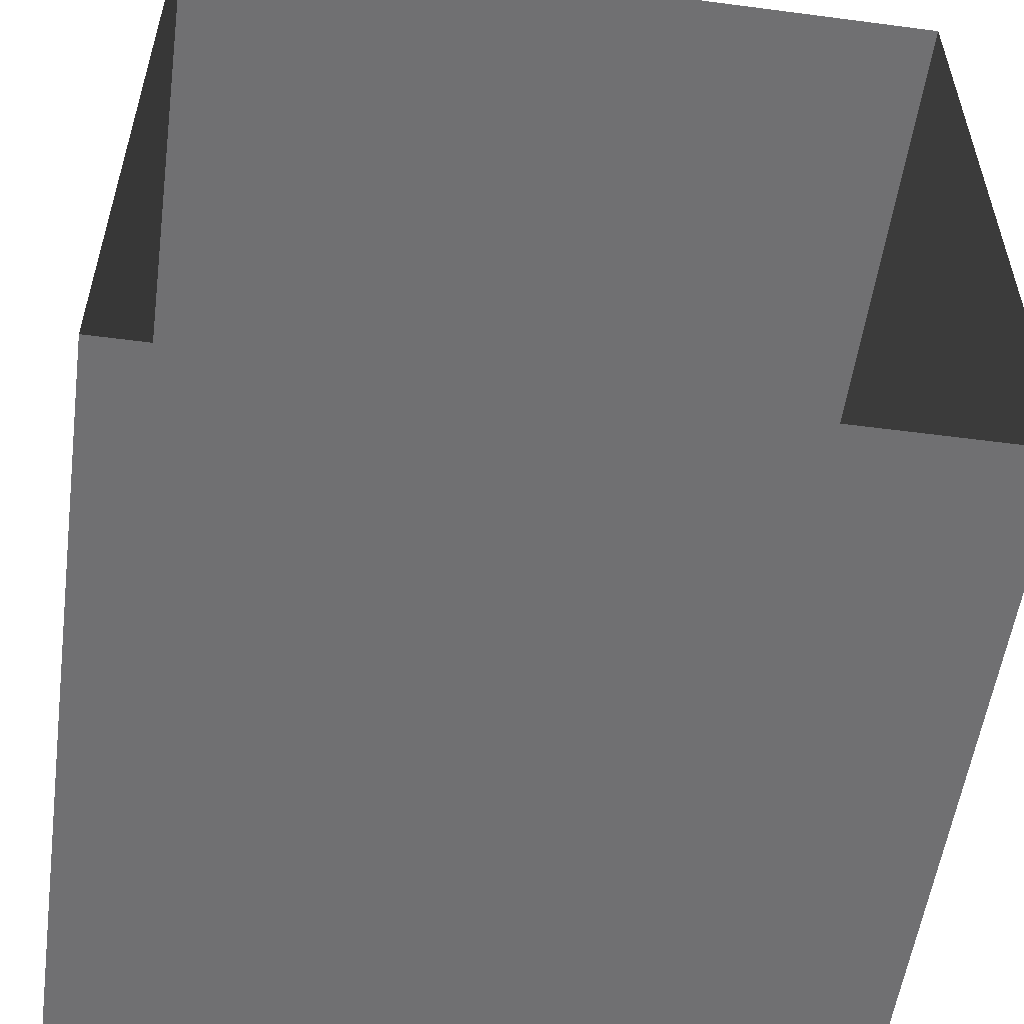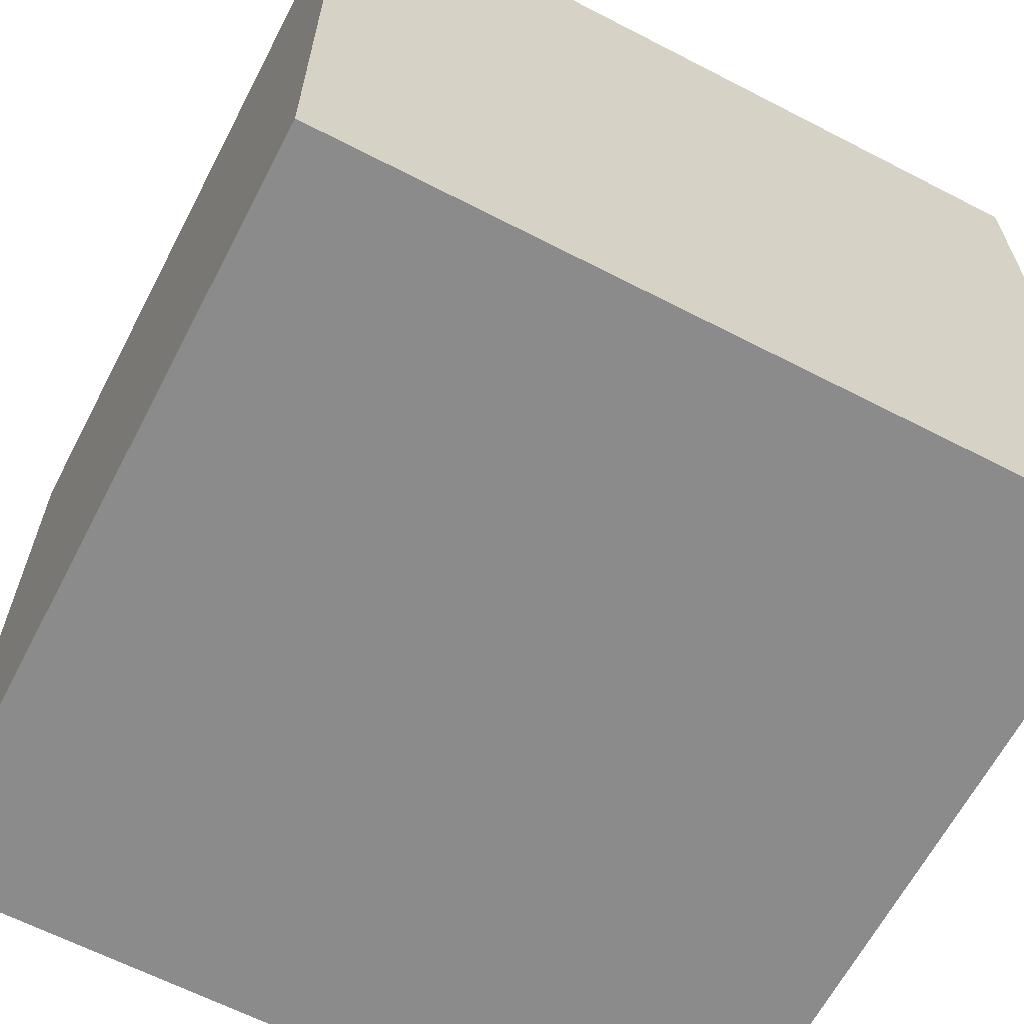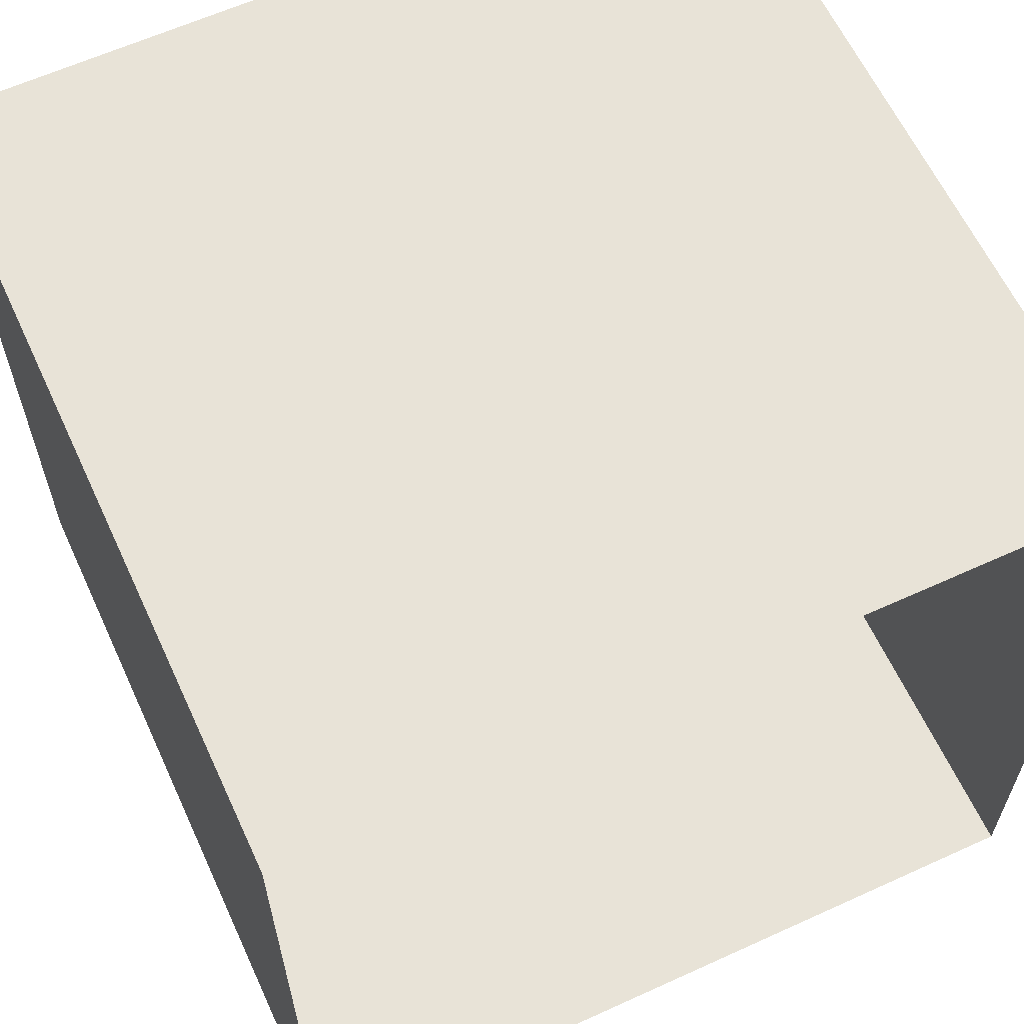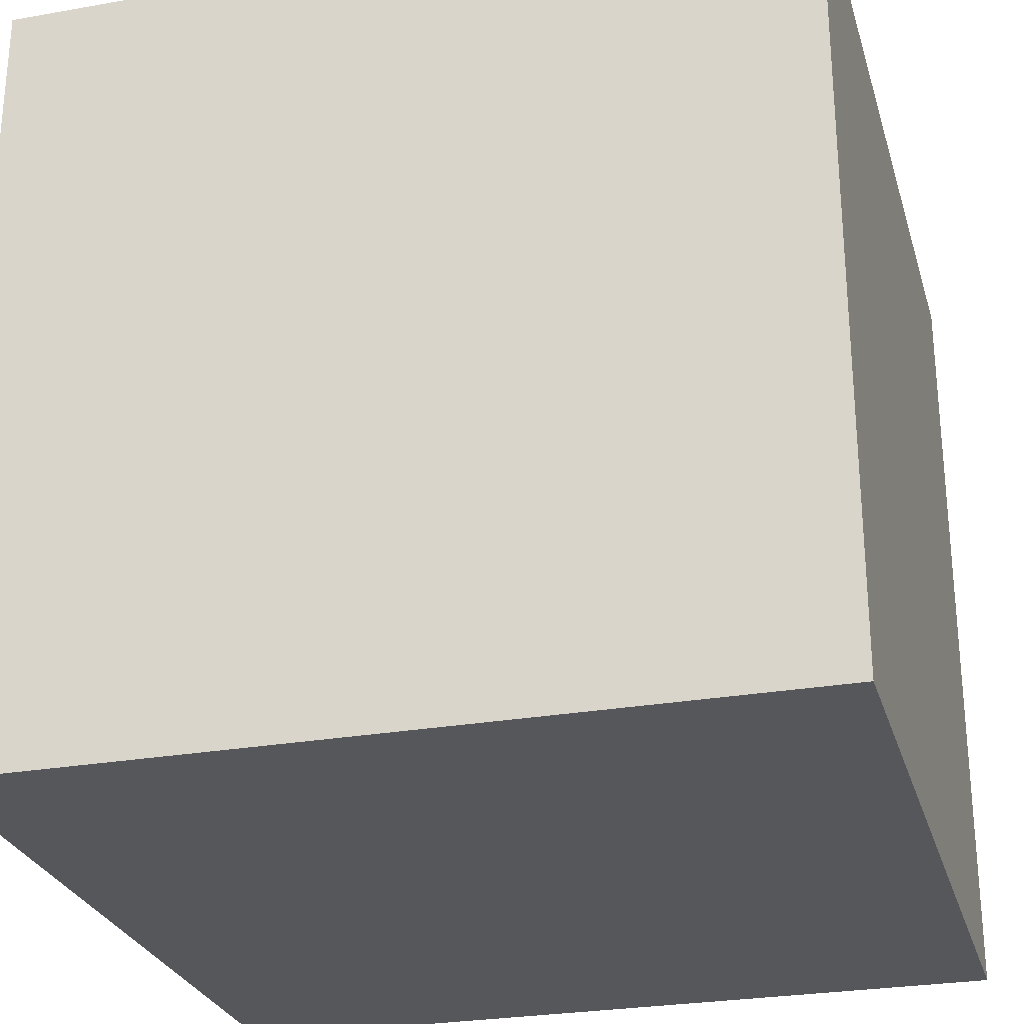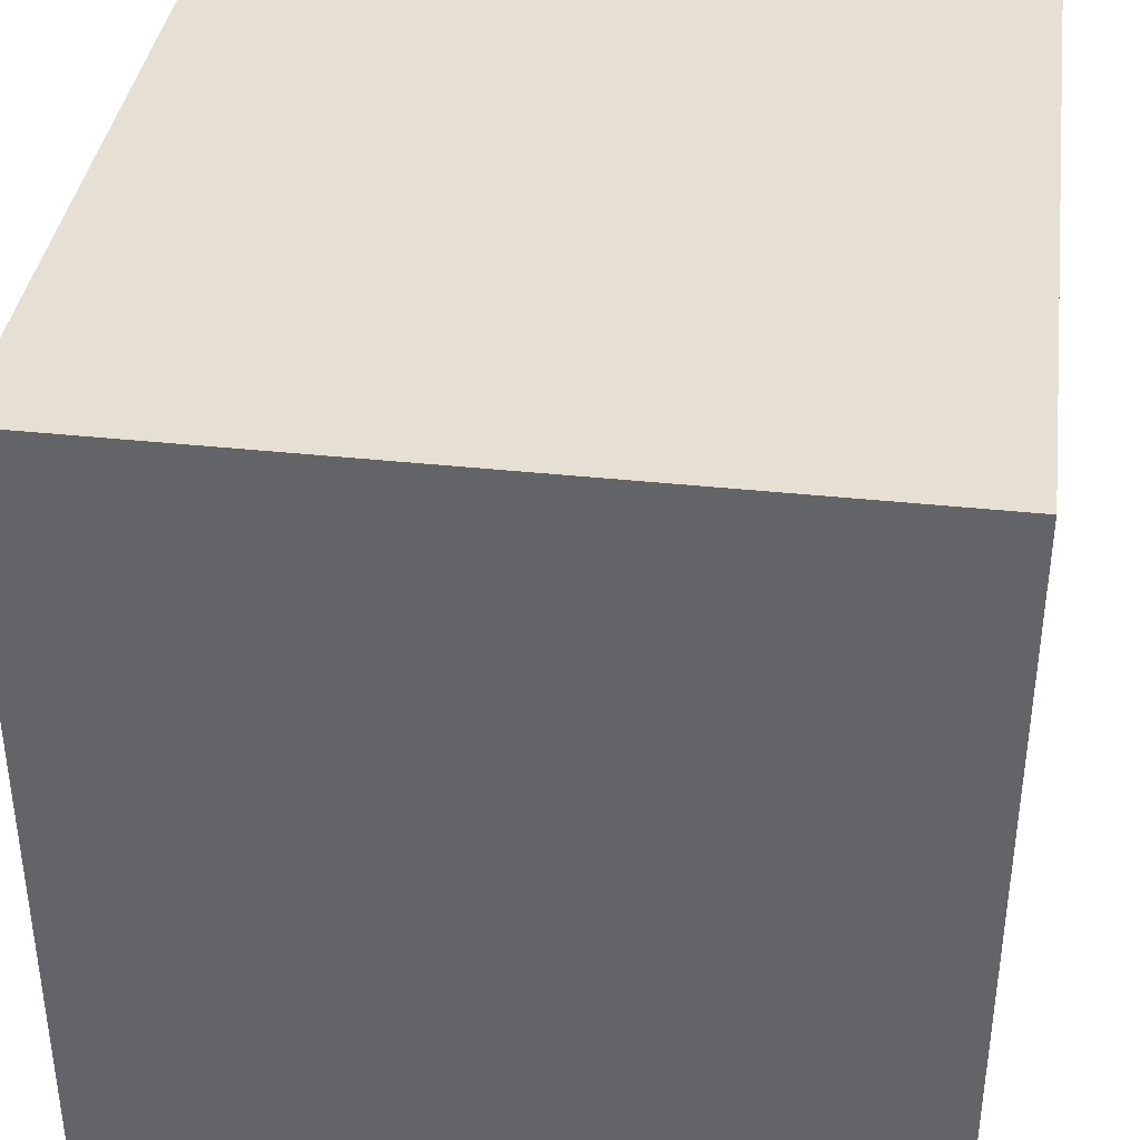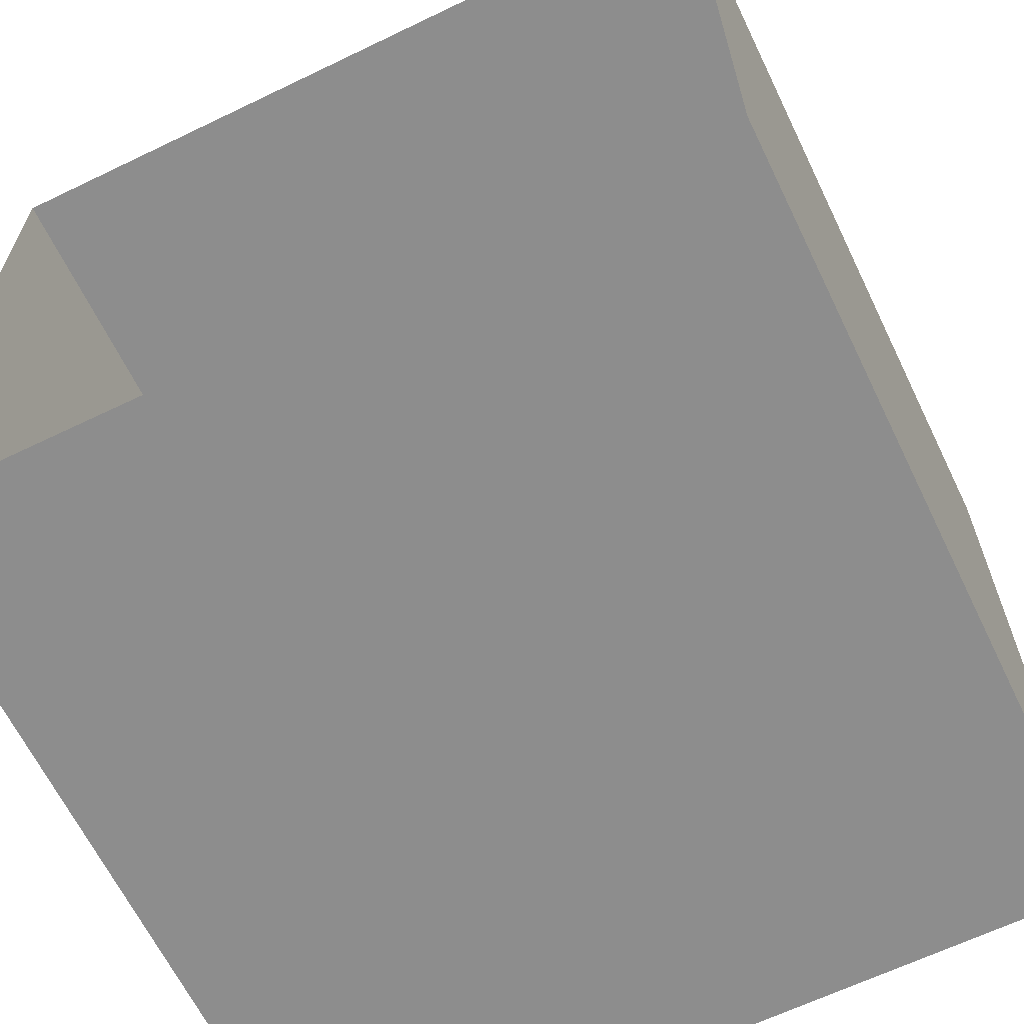
<metadata>
{"format":"obj","ext":"obj","renderer":"f3d","projection":"perspective","resolution":1024,"background":"white","views":[{"elev":-55.0,"azim":-7.9,"up":"+Z"},{"elev":-63.9,"azim":152.5,"up":"+Z"},{"elev":62.2,"azim":-24.8,"up":"+Z"},{"elev":-27.2,"azim":-164.7,"up":"+Z"},{"elev":37.9,"azim":97.8,"up":"+Z"},{"elev":-64.6,"azim":25.9,"up":"+Z"}]}
</metadata>
<code>
o Cube_Cube.001
v -0.5 -0 0.5
v -0.5 1 0.5
v -0.5 1 -0.5
v -0.5 0 -0.5
v 0.5 1 -0.5
v 0.5 0 -0.5
v 0.5 1 0.5
v 0.5 -0 0.5
f 1 2 3 4
f 4 3 5 6
f 6 5 7 8
f 8 7 2 1
f 5 3 2 7

</code>
